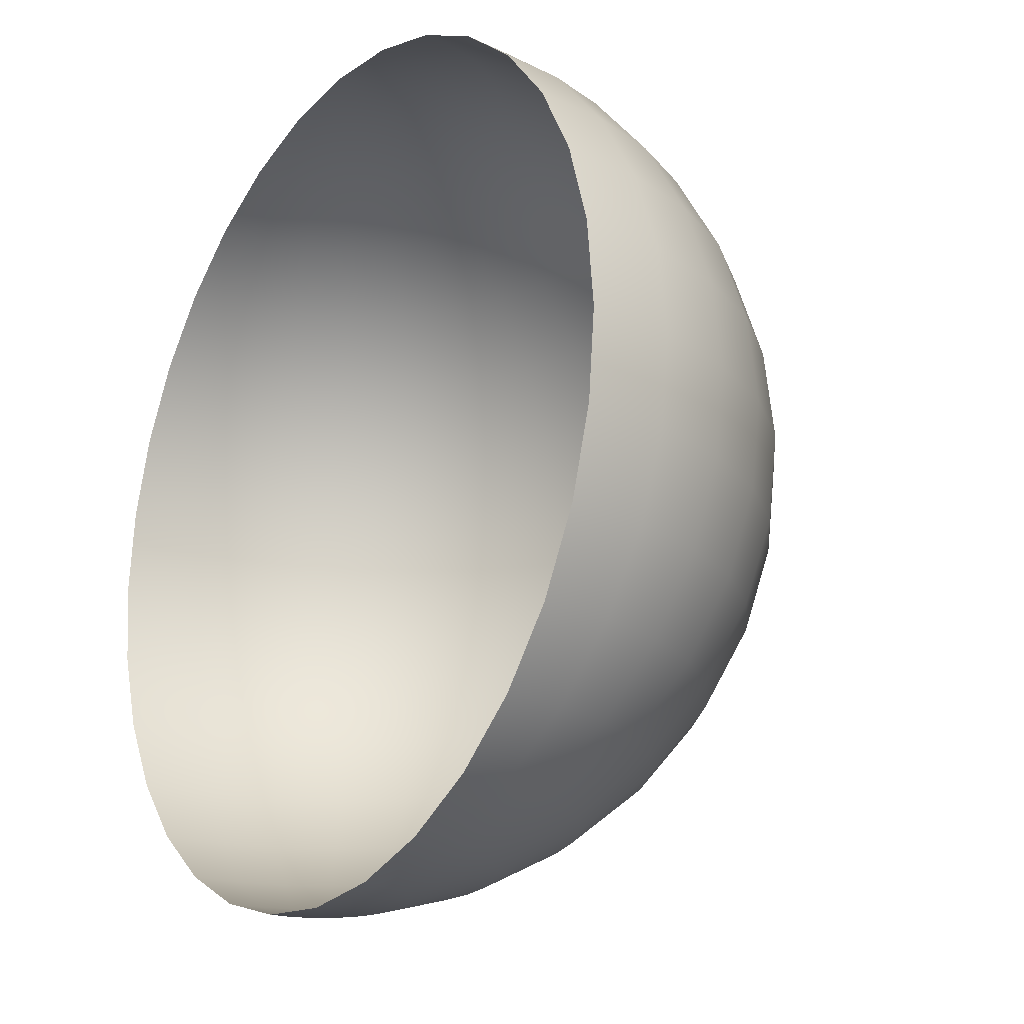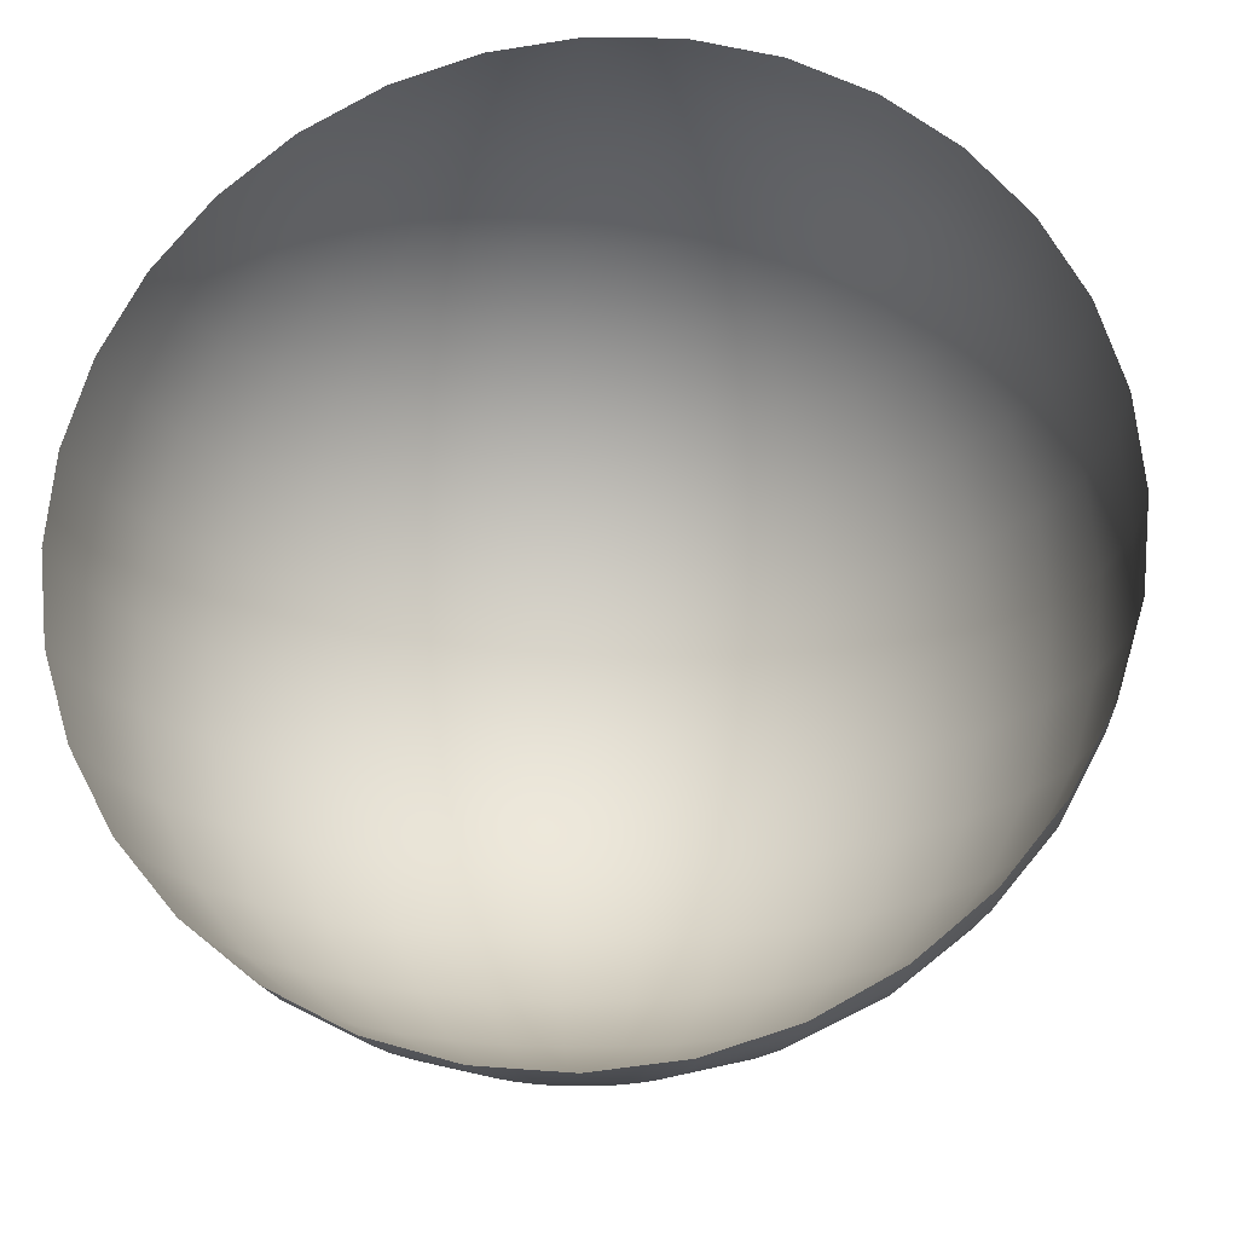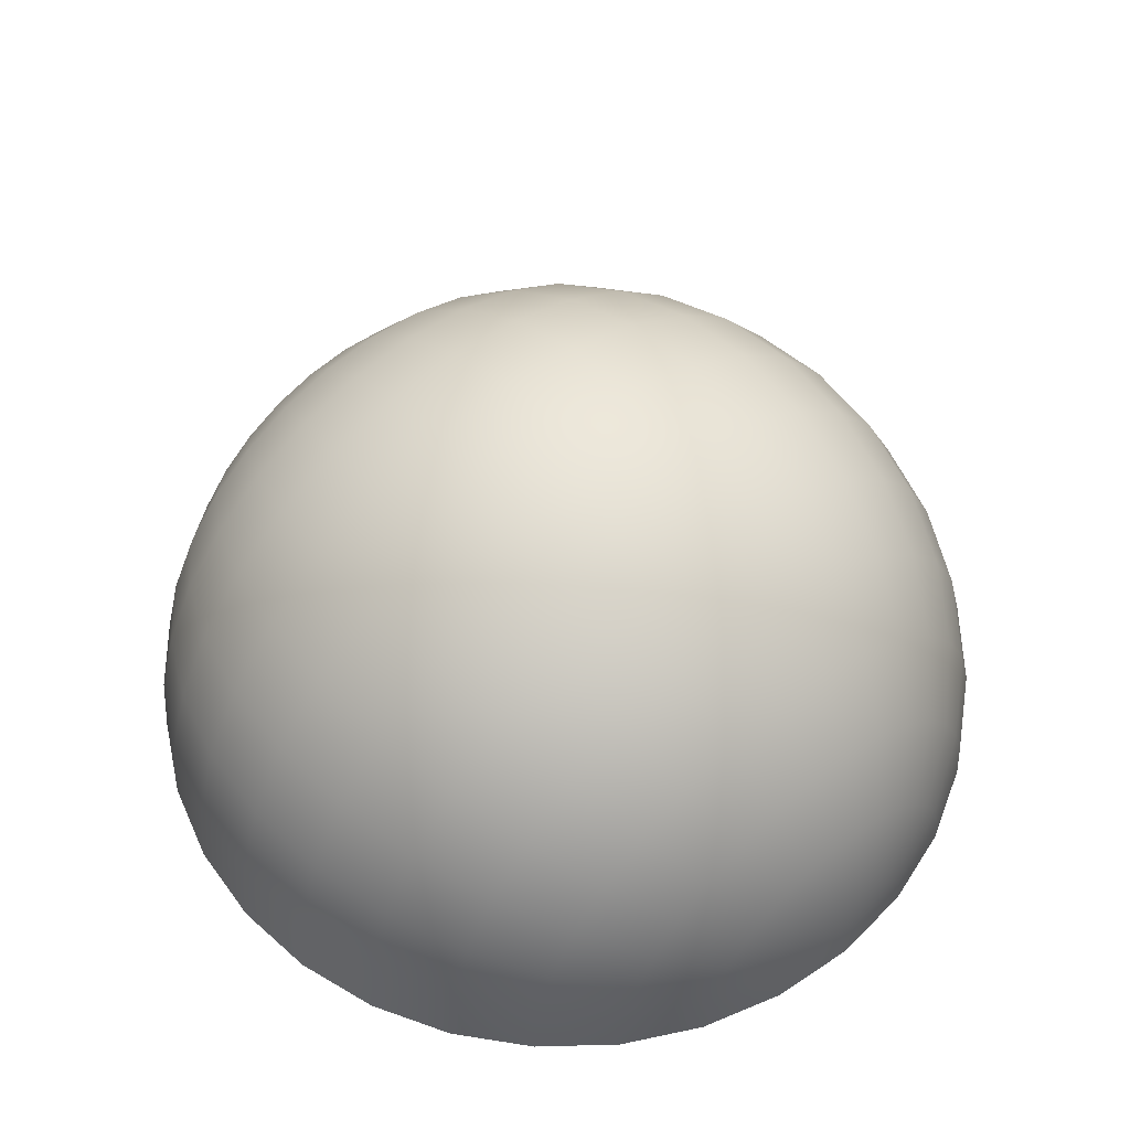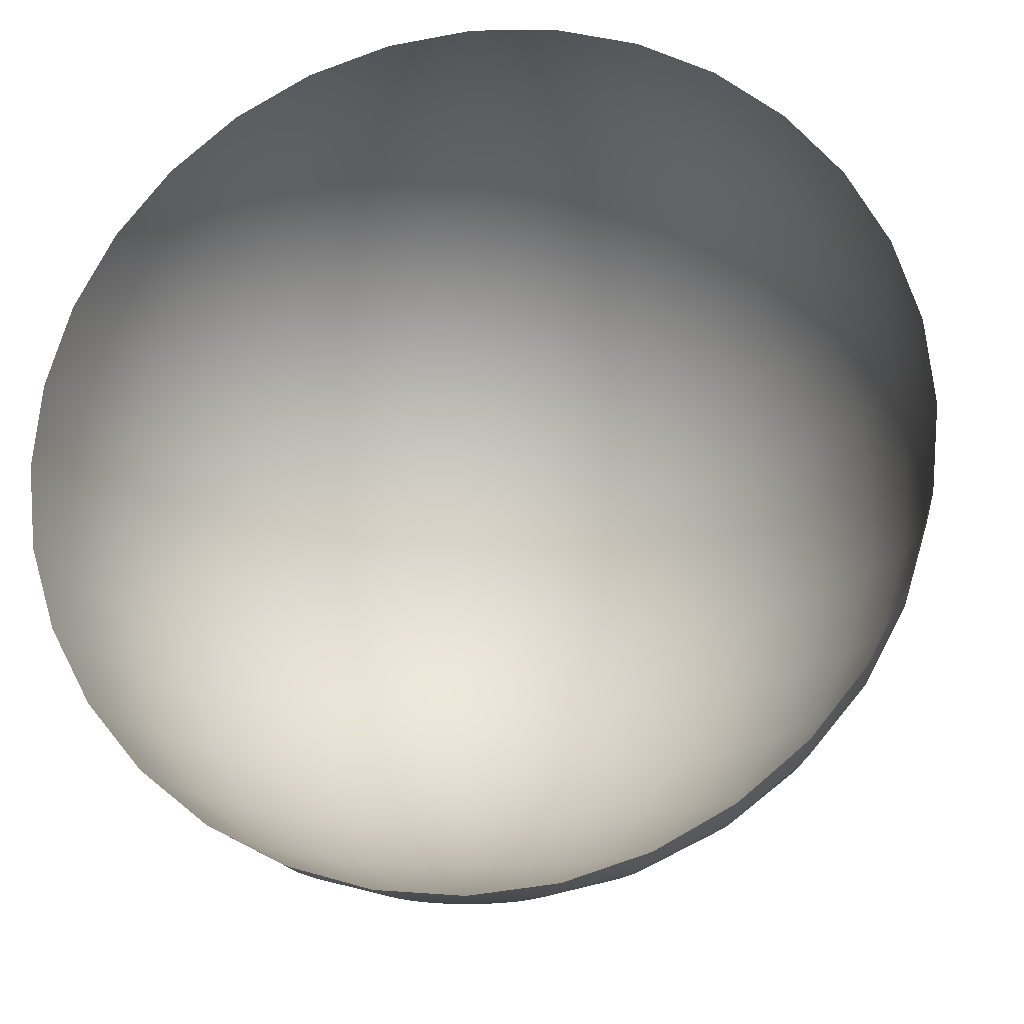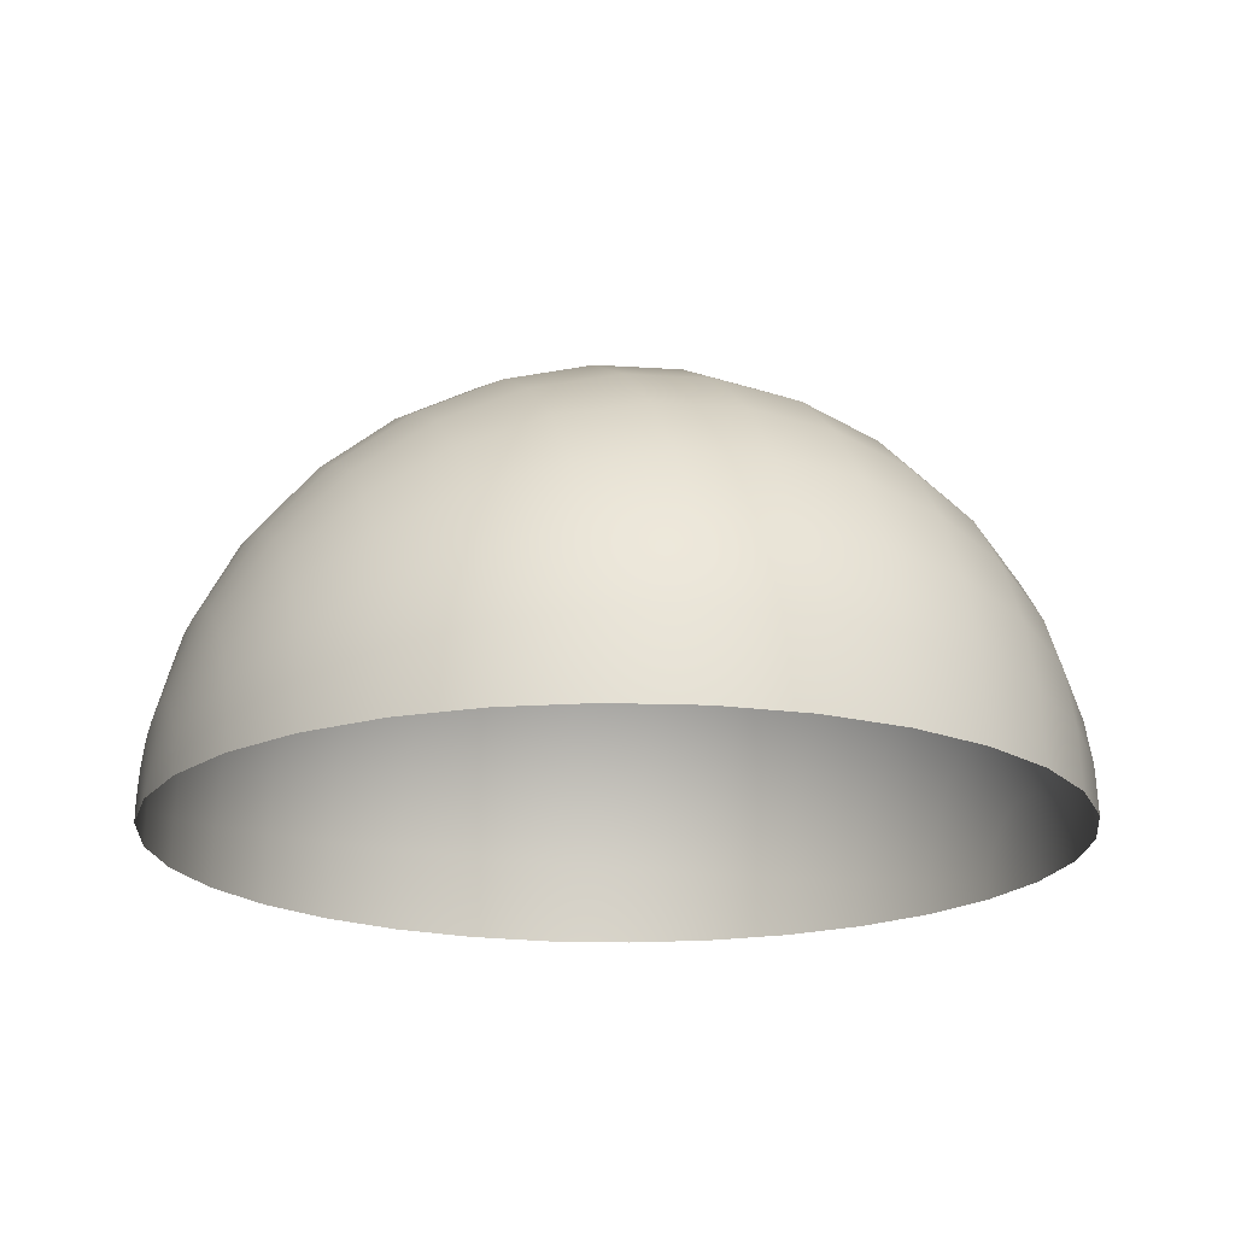
<metadata>
{"format":"obj","ext":"obj","renderer":"f3d","projection":"perspective","resolution":1024,"background":"white","views":[{"elev":-21.1,"azim":-124.7,"up":"+Y"},{"elev":-20.8,"azim":-172.5,"up":"+Y"},{"elev":53.7,"azim":139.0,"up":"+Z"},{"elev":-19.5,"azim":-169.3,"up":"+Y"},{"elev":-18.9,"azim":-110.8,"up":"+Z"}]}
</metadata>
<code>
o Sphere
v -0.03805 0.9808 -0.6109
v -0.07466 0.9239 -0.4269
v -0.1084 0.8315 -0.2573
v -0.138 0.7071 -0.1087
v -0.1622 0.5556 0.01325
v -0.1803 0.3827 0.1039
v -0.1914 0.1951 0.1597
v -0.1951 0 0.1785
v -0.1914 -0.1951 0.1597
v -0.1803 -0.3827 0.1039
v -0.1622 -0.5556 0.01325
v -0.138 -0.7071 -0.1087
v -0.1084 -0.8315 -0.2573
v -0.07466 -0.9239 -0.4269
v -0.03805 -0.9808 -0.6109
v -0.07465 0.9808 -0.622
v -0.1464 0.9239 -0.4487
v -0.2126 0.8315 -0.289
v -0.2706 0.7071 -0.149
v -0.3182 0.5556 -0.03407
v -0.3536 0.3827 0.0513
v -0.3754 0.1951 0.1039
v -0.3827 0 0.1216
v -0.3754 -0.1951 0.1039
v -0.3536 -0.3827 0.0513
v -0.3182 -0.5556 -0.03407
v -0.2706 -0.7071 -0.149
v -0.2126 -0.8315 -0.289
v -0.1464 -0.9239 -0.4487
v -0.07465 -0.9808 -0.622
v -0.1084 0.9808 -0.64
v -0.2126 0.9239 -0.4841
v -0.3087 0.8315 -0.3403
v -0.3929 0.7071 -0.2143
v -0.462 0.5556 -0.1109
v -0.5133 0.3827 -0.03408
v -0.5449 0.1951 0.01323
v -0.5556 0 0.02921
v -0.5449 -0.1951 0.01323
v -0.5133 -0.3827 -0.03408
v -0.462 -0.5556 -0.1109
v -0.3929 -0.7071 -0.2143
v -0.3087 -0.8315 -0.3403
v -0.2126 -0.9239 -0.4841
v -0.1084 -0.9808 -0.64
v -0.1379 0.9808 -0.6643
v -0.2706 0.9239 -0.5316
v -0.3928 0.8315 -0.4094
v -0.5 0.7071 -0.3023
v -0.5879 0.5556 -0.2143
v -0.6533 0.3827 -0.149
v -0.6935 0.1951 -0.1087
v -0.7071 0 -0.09516
v -0.6935 -0.1951 -0.1087
v -0.6533 -0.3827 -0.149
v -0.5879 -0.5556 -0.2143
v -0.5 -0.7071 -0.3023
v -0.3928 -0.8315 -0.4094
v -0.2706 -0.9239 -0.5316
v -0.1379 -0.9808 -0.6643
v -0.1622 0.9808 -0.6939
v -0.3182 0.9239 -0.5896
v -0.4619 0.8315 -0.4936
v -0.5879 0.7071 -0.4094
v -0.6913 0.5556 -0.3403
v -0.7682 0.3827 -0.289
v -0.8155 0.1951 -0.2574
v -0.8315 0 -0.2467
v -0.8155 -0.1951 -0.2574
v -0.7682 -0.3827 -0.289
v -0.6913 -0.5556 -0.3403
v -0.5879 -0.7071 -0.4094
v -0.4619 -0.8315 -0.4936
v -0.3182 -0.9239 -0.5896
v -0.1622 -0.9808 -0.6939
v 2.2e-05 -1 -0.8022
v -0.1802 0.9808 -0.7276
v -0.3535 0.9239 -0.6558
v -0.5133 0.8315 -0.5897
v -0.6533 0.7071 -0.5317
v -0.7682 0.5556 -0.4841
v -0.8536 0.3827 -0.4487
v -0.9061 0.1951 -0.4269
v -0.9239 0 -0.4196
v -0.9061 -0.1951 -0.4269
v -0.8536 -0.3827 -0.4487
v -0.7682 -0.5556 -0.4841
v -0.6533 -0.7071 -0.5317
v -0.5133 -0.8315 -0.5897
v -0.3535 -0.9239 -0.6558
v -0.1802 -0.9808 -0.7276
v -0.1913 0.9808 -0.7642
v -0.3753 0.9239 -0.7276
v -0.5449 0.8315 -0.6939
v -0.6935 0.7071 -0.6643
v -0.8155 0.5556 -0.6401
v -0.9061 0.3827 -0.622
v -0.9619 0.1951 -0.6109
v -0.9808 0 -0.6072
v -0.9619 -0.1951 -0.6109
v -0.9061 -0.3827 -0.622
v -0.8155 -0.5556 -0.6401
v -0.6935 -0.7071 -0.6643
v -0.5449 -0.8315 -0.6939
v -0.3753 -0.9239 -0.7276
v -0.1913 -0.9808 -0.7642
v -0.1951 0.9808 -0.8022
v -0.3827 0.9239 -0.8023
v -0.5555 0.8315 -0.8023
v -0.7071 0.7071 -0.8023
v -0.8314 0.5556 -0.8023
v -0.9239 0.3827 -0.8023
v -0.9808 0.1951 -0.8023
v -1 0 -0.8023
v -0.9808 -0.1951 -0.8023
v -0.9239 -0.3827 -0.8023
v -0.8314 -0.5556 -0.8023
v -0.7071 -0.7071 -0.8023
v -0.5555 -0.8315 -0.8023
v -0.3827 -0.9239 -0.8023
v -0.1951 -0.9808 -0.8022
v 2.2e-05 1 -0.8022
v 0.1951 0.9808 -0.8022
v 0.3827 0.9239 -0.8022
v 0.5556 0.8315 -0.8022
v 0.7071 0.7071 -0.8022
v 0.8315 0.5556 -0.8022
v 0.9239 0.3827 -0.8022
v 0.9808 0.1951 -0.8022
v 1 0 -0.8022
v 0.9808 -0.1951 -0.8022
v 0.9239 -0.3827 -0.8022
v 0.8315 -0.5556 -0.8022
v 0.7071 -0.7071 -0.8022
v 0.5556 -0.8315 -0.8022
v 0.3827 -0.9239 -0.8022
v 0.1951 -0.9808 -0.8022
v 0.1914 0.9808 -0.7642
v 0.3753 0.9239 -0.7276
v 0.5449 0.8315 -0.6938
v 0.6935 0.7071 -0.6642
v 0.8155 0.5556 -0.64
v 0.9061 0.3827 -0.6219
v 0.962 0.1951 -0.6108
v 0.9808 0 -0.6071
v 0.962 -0.1951 -0.6108
v 0.9061 -0.3827 -0.6219
v 0.8155 -0.5556 -0.64
v 0.6935 -0.7071 -0.6642
v 0.5449 -0.8315 -0.6938
v 0.3753 -0.9239 -0.7276
v 0.1914 -0.9808 -0.7642
v 0.1803 0.9808 -0.7276
v 0.3536 0.9239 -0.6558
v 0.5133 0.8315 -0.5896
v 0.6533 0.7071 -0.5316
v 0.7682 0.5556 -0.484
v 0.8536 0.3827 -0.4486
v 0.9061 0.1951 -0.4269
v 0.9239 0 -0.4195
v 0.9061 -0.1951 -0.4269
v 0.8536 -0.3827 -0.4486
v 0.7682 -0.5556 -0.484
v 0.6533 -0.7071 -0.5316
v 0.5133 -0.8315 -0.5896
v 0.3536 -0.9239 -0.6558
v 0.1803 -0.9808 -0.7276
v 0.1622 0.9808 -0.6938
v 0.3182 0.9239 -0.5896
v 0.4619 0.8315 -0.4935
v 0.5879 0.7071 -0.4094
v 0.6913 0.5556 -0.3403
v 0.7682 0.3827 -0.2889
v 0.8155 0.1951 -0.2573
v 0.8315 0 -0.2466
v 0.8155 -0.1951 -0.2573
v 0.7682 -0.3827 -0.2889
v 0.6913 -0.5556 -0.3403
v 0.5879 -0.7071 -0.4094
v 0.4619 -0.8315 -0.4935
v 0.3182 -0.9239 -0.5896
v 0.1622 -0.9808 -0.6938
v 0.138 0.9808 -0.6643
v 0.2706 0.9239 -0.5316
v 0.3928 0.8315 -0.4094
v 0.5 0.7071 -0.3022
v 0.5879 0.5556 -0.2143
v 0.6533 0.3827 -0.1489
v 0.6935 0.1951 -0.1087
v 0.7071 0 -0.09509
v 0.6935 -0.1951 -0.1087
v 0.6533 -0.3827 -0.1489
v 0.5879 -0.5556 -0.2143
v 0.5 -0.7071 -0.3022
v 0.3928 -0.8315 -0.4094
v 0.2706 -0.9239 -0.5316
v 0.138 -0.9808 -0.6643
v 0.1084 0.9808 -0.64
v 0.2126 0.9239 -0.484
v 0.3087 0.8315 -0.3403
v 0.3928 0.7071 -0.2143
v 0.4619 0.5556 -0.1109
v 0.5133 0.3827 -0.03403
v 0.5449 0.1951 0.01329
v 0.5555 0 0.02927
v 0.5449 -0.1951 0.01329
v 0.5133 -0.3827 -0.03403
v 0.4619 -0.5556 -0.1109
v 0.3928 -0.7071 -0.2143
v 0.3087 -0.8315 -0.3403
v 0.2126 -0.9239 -0.484
v 0.1084 -0.9808 -0.64
v 0.07467 0.9808 -0.622
v 0.1464 0.9239 -0.4487
v 0.2126 0.8315 -0.2889
v 0.2706 0.7071 -0.1489
v 0.3182 0.5556 -0.03404
v 0.3535 0.3827 0.05134
v 0.3753 0.1951 0.1039
v 0.3827 0 0.1217
v 0.3753 -0.1951 0.1039
v 0.3535 -0.3827 0.05134
v 0.3182 -0.5556 -0.03404
v 0.2706 -0.7071 -0.1489
v 0.2126 -0.8315 -0.2889
v 0.1464 -0.9239 -0.4487
v 0.07467 -0.9808 -0.622
v 0.03807 0.9808 -0.6109
v 0.07466 0.9239 -0.4269
v 0.1084 0.8315 -0.2573
v 0.1379 0.7071 -0.1087
v 0.1622 0.5556 0.01327
v 0.1802 0.3827 0.1039
v 0.1913 0.1951 0.1597
v 0.1951 0 0.1786
v 0.1913 -0.1951 0.1597
v 0.1802 -0.3827 0.1039
v 0.1622 -0.5556 0.01327
v 0.1379 -0.7071 -0.1087
v 0.1084 -0.8315 -0.2573
v 0.07466 -0.9239 -0.4269
v 0.03807 -0.9808 -0.6109
v 1.1e-05 0.9808 -0.6071
v 1e-06 0.9239 -0.4195
v -8e-06 0.8315 -0.2467
v -1.6e-05 0.7071 -0.09513
v -2.3e-05 0.5556 0.02924
v -2.8e-05 0.3827 0.1216
v -3.1e-05 0.1951 0.1786
v -3.2e-05 0 0.1978
v -3.1e-05 -0.1951 0.1786
v -2.8e-05 -0.3827 0.1216
v -2.3e-05 -0.5556 0.02924
v -1.6e-05 -0.7071 -0.09513
v -8e-06 -0.8315 -0.2467
v 1e-06 -0.9239 -0.4195
v 1.1e-05 -0.9808 -0.6071
f 257 256 14 15
f 250 249 7 8
f 243 122 1
f 76 257 15
f 251 250 8 9
f 244 243 1 2
f 252 251 9 10
f 245 244 2 3
f 253 252 10 11
f 246 245 3 4
f 254 253 11 12
f 247 246 4 5
f 255 254 12 13
f 248 247 5 6
f 256 255 13 14
f 249 248 6 7
f 6 5 20 21
f 14 13 28 29
f 7 6 21 22
f 15 14 29 30
f 8 7 22 23
f 1 122 16
f 76 15 30
f 9 8 23 24
f 2 1 16 17
f 10 9 24 25
f 3 2 17 18
f 11 10 25 26
f 4 3 18 19
f 12 11 26 27
f 5 4 19 20
f 13 12 27 28
f 25 24 39 40
f 18 17 32 33
f 26 25 40 41
f 19 18 33 34
f 27 26 41 42
f 20 19 34 35
f 28 27 42 43
f 21 20 35 36
f 29 28 43 44
f 22 21 36 37
f 30 29 44 45
f 23 22 37 38
f 16 122 31
f 76 30 45
f 24 23 38 39
f 17 16 31 32
f 44 43 58 59
f 37 36 51 52
f 45 44 59 60
f 38 37 52 53
f 31 122 46
f 76 45 60
f 39 38 53 54
f 32 31 46 47
f 40 39 54 55
f 33 32 47 48
f 41 40 55 56
f 34 33 48 49
f 42 41 56 57
f 35 34 49 50
f 43 42 57 58
f 36 35 50 51
f 56 55 70 71
f 49 48 63 64
f 57 56 71 72
f 50 49 64 65
f 58 57 72 73
f 51 50 65 66
f 59 58 73 74
f 52 51 66 67
f 60 59 74 75
f 53 52 67 68
f 46 122 61
f 76 60 75
f 54 53 68 69
f 47 46 61 62
f 55 54 69 70
f 48 47 62 63
f 75 74 90 91
f 68 67 83 84
f 61 122 77
f 76 75 91
f 69 68 84 85
f 62 61 77 78
f 70 69 85 86
f 63 62 78 79
f 71 70 86 87
f 64 63 79 80
f 72 71 87 88
f 65 64 80 81
f 73 72 88 89
f 66 65 81 82
f 74 73 89 90
f 67 66 82 83
f 80 79 94 95
f 88 87 102 103
f 81 80 95 96
f 89 88 103 104
f 82 81 96 97
f 90 89 104 105
f 83 82 97 98
f 91 90 105 106
f 84 83 98 99
f 77 122 92
f 76 91 106
f 85 84 99 100
f 78 77 92 93
f 86 85 100 101
f 79 78 93 94
f 87 86 101 102
f 99 98 113 114
f 92 122 107
f 76 106 121
f 100 99 114 115
f 93 92 107 108
f 101 100 115 116
f 94 93 108 109
f 102 101 116 117
f 95 94 109 110
f 103 102 117 118
f 96 95 110 111
f 104 103 118 119
f 97 96 111 112
f 105 104 119 120
f 98 97 112 113
f 106 105 120 121
f 124 123 138 139
f 132 131 146 147
f 125 124 139 140
f 133 132 147 148
f 126 125 140 141
f 134 133 148 149
f 127 126 141 142
f 135 134 149 150
f 128 127 142 143
f 136 135 150 151
f 129 128 143 144
f 137 136 151 152
f 130 129 144 145
f 123 122 138
f 76 137 152
f 131 130 145 146
f 143 142 157 158
f 151 150 165 166
f 144 143 158 159
f 152 151 166 167
f 145 144 159 160
f 138 122 153
f 76 152 167
f 146 145 160 161
f 139 138 153 154
f 147 146 161 162
f 140 139 154 155
f 148 147 162 163
f 141 140 155 156
f 149 148 163 164
f 142 141 156 157
f 150 149 164 165
f 162 161 176 177
f 155 154 169 170
f 163 162 177 178
f 156 155 170 171
f 164 163 178 179
f 157 156 171 172
f 165 164 179 180
f 158 157 172 173
f 166 165 180 181
f 159 158 173 174
f 167 166 181 182
f 160 159 174 175
f 153 122 168
f 76 167 182
f 161 160 175 176
f 154 153 168 169
f 181 180 195 196
f 174 173 188 189
f 182 181 196 197
f 175 174 189 190
f 168 122 183
f 76 182 197
f 176 175 190 191
f 169 168 183 184
f 177 176 191 192
f 170 169 184 185
f 178 177 192 193
f 171 170 185 186
f 179 178 193 194
f 172 171 186 187
f 180 179 194 195
f 173 172 187 188
f 185 184 199 200
f 193 192 207 208
f 186 185 200 201
f 194 193 208 209
f 187 186 201 202
f 195 194 209 210
f 188 187 202 203
f 196 195 210 211
f 189 188 203 204
f 197 196 211 212
f 190 189 204 205
f 183 122 198
f 76 197 212
f 191 190 205 206
f 184 183 198 199
f 192 191 206 207
f 204 203 218 219
f 212 211 226 227
f 205 204 219 220
f 198 122 213
f 76 212 227
f 206 205 220 221
f 199 198 213 214
f 207 206 221 222
f 200 199 214 215
f 208 207 222 223
f 201 200 215 216
f 209 208 223 224
f 202 201 216 217
f 210 209 224 225
f 203 202 217 218
f 211 210 225 226
f 223 222 237 238
f 216 215 230 231
f 224 223 238 239
f 217 216 231 232
f 225 224 239 240
f 218 217 232 233
f 226 225 240 241
f 219 218 233 234
f 227 226 241 242
f 220 219 234 235
f 213 122 228
f 76 227 242
f 221 220 235 236
f 214 213 228 229
f 222 221 236 237
f 215 214 229 230
f 242 241 256 257
f 235 234 249 250
f 228 122 243
f 76 242 257
f 236 235 250 251
f 229 228 243 244
f 237 236 251 252
f 230 229 244 245
f 238 237 252 253
f 231 230 245 246
f 239 238 253 254
f 232 231 246 247
f 240 239 254 255
f 233 232 247 248
f 241 240 255 256
f 234 233 248 249

</code>
